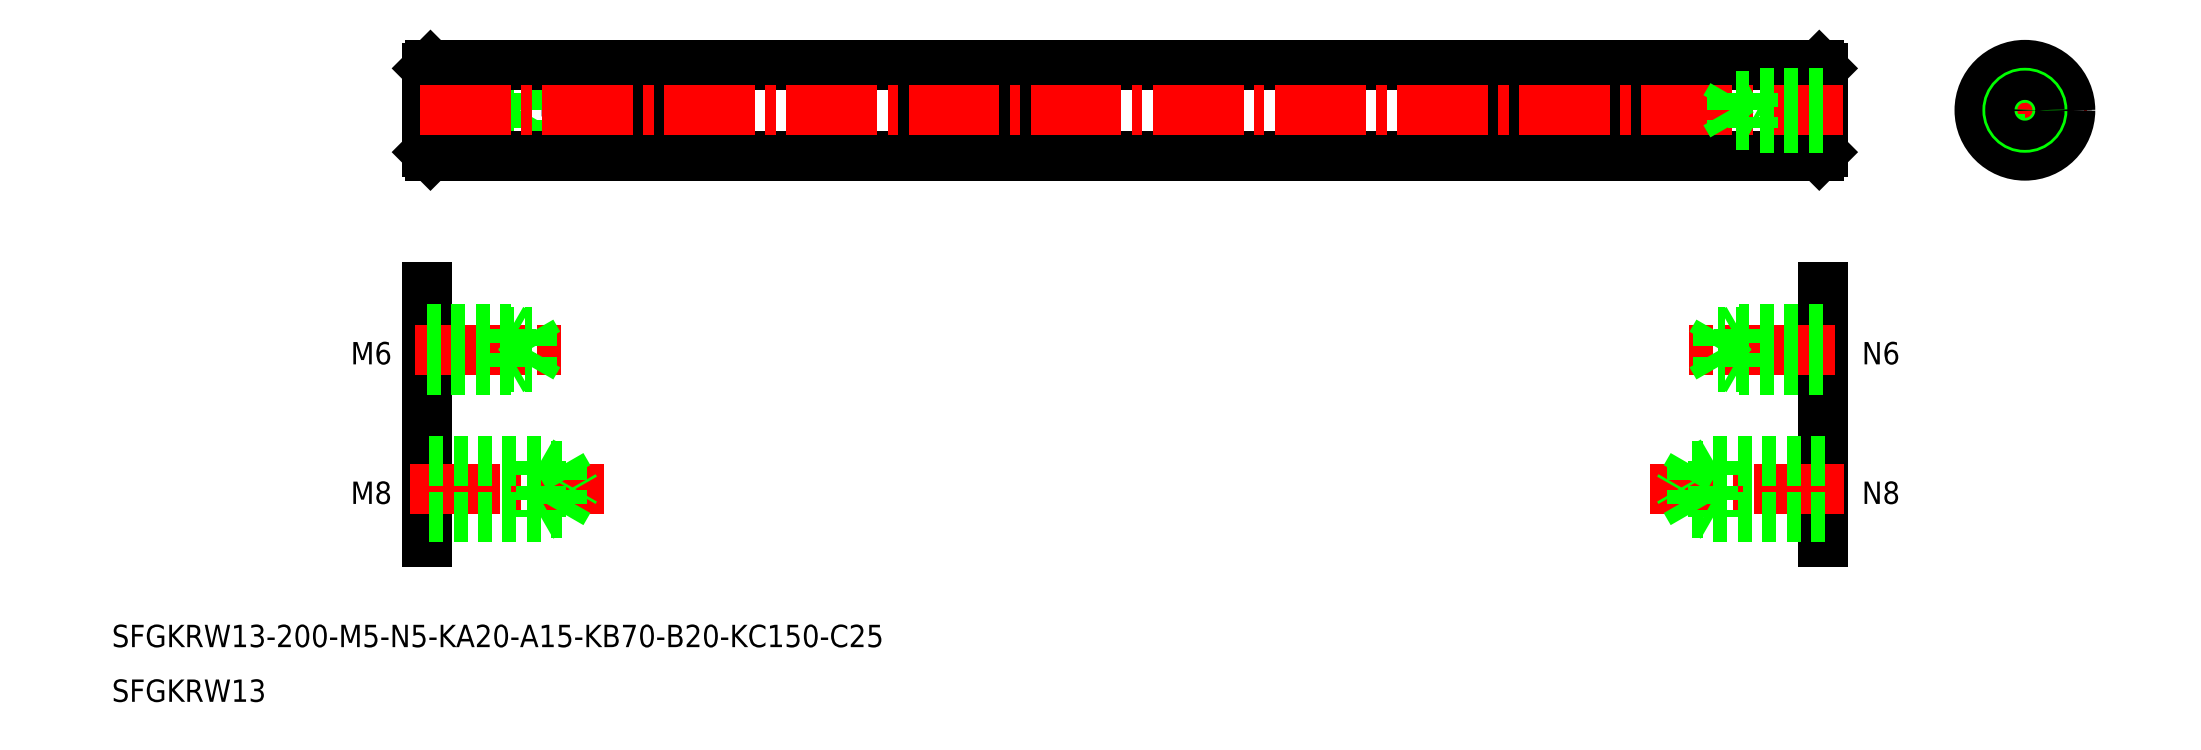
<metadata>
{"format":"dxf","ext":"dxf","renderer":"ezdxf+matplotlib","layout":"modelspace","background":"white","min_lineweight":24,"dpi":150}
</metadata>
<code>
0
SECTION
2
ENTITIES
0
TEXT
8
0
10
37.51
20
134.6
30
0
40
3.2
1
SFGKRW13-200-M5-N5-KA20-A15-KB70-B20-KC150-C25
0
TEXT
8
0
10
37.51
20
126.8
30
0
40
3.2
1
SFGKRW13
0
LINE
8
CENTER
10
302.7
20
211.6
30
0
11
320.6
21
211.6
31
0
0
LINE
8
0
10
305.6
20
209.1
30
0
11
308.1
21
209.1
31
0
0
LINE
8
0
10
305.6
20
214.1
30
0
11
308.1
21
214.1
31
0
0
LINE
8
CENTER
10
311.6
20
202.6
30
0
11
311.6
21
220.5
31
0
0
CIRCLE
8
0
10
311.6
20
211.6
30
0
40
6.5
0
LINE
8
0
10
308.1
20
209.1
30
0
11
308.1
21
214.1
31
0
0
LINE
8
0
10
105.2
20
214.1
30
0
11
115.2
21
214.1
31
0
0
LINE
8
0
10
105.2
20
209.1
30
0
11
115.2
21
209.1
31
0
0
ARC
8
0
10
105.2
20
211.6
30
0
40
2.5
50
89.99
51
270
0
ARC
8
0
10
115.2
20
211.6
30
0
40
2.5
50
270
51
90.01
0
LINE
8
0
10
155.2
20
209.1
30
0
11
170.2
21
209.1
31
0
0
LINE
8
0
10
155.2
20
214.1
30
0
11
170.2
21
214.1
31
0
0
ARC
8
0
10
155.2
20
211.6
30
0
40
2.5
50
89.99
51
270
0
ARC
8
0
10
170.2
20
211.6
30
0
40
2.5
50
270
51
90.01
0
LINE
8
0
10
235.2
20
209.1
30
0
11
255.2
21
209.1
31
0
0
LINE
8
0
10
235.2
20
214.1
30
0
11
255.2
21
214.1
31
0
0
ARC
8
0
10
235.2
20
211.6
30
0
40
2.5
50
89.99
51
270
0
ARC
8
0
10
255.2
20
211.6
30
0
40
2.5
50
270
51
90.01
0
CIRCLE
8
0
10
311.6
20
211.6
30
0
40
6
0
LINE
8
0
10
95.67
20
213.7
30
0
11
96.88
21
211.6
31
0
0
LINE
8
0
10
95.67
20
213.7
30
0
11
95.67
21
209.5
31
0
0
LINE
8
0
10
92.67
20
214.1
30
0
11
92.67
21
209.1
31
0
0
LINE
8
0
10
282.2
20
218.1
30
0
11
282.2
21
205.1
31
0
0
LINE
8
0
10
83.17
20
218.1
30
0
11
83.17
21
205.1
31
0
0
LINE
8
0
10
82.67
20
217.6
30
0
11
82.67
21
205.6
31
0
0
LINE
8
0
10
282.7
20
217.6
30
0
11
282.7
21
205.6
31
0
0
LINE
8
0
10
82.67
20
209.1
30
0
11
92.67
21
209.1
31
0
0
LINE
8
0
10
82.67
20
209.5
30
0
11
95.67
21
209.5
31
0
0
LINE
8
0
10
82.67
20
205.6
30
0
11
83.17
21
205.1
31
0
0
LINE
8
0
10
95.67
20
209.5
30
0
11
96.88
21
211.6
31
0
0
LINE
8
0
10
92.67
20
209.1
30
0
11
93.27
21
209.4
31
0
0
LINE
8
0
10
282.2
20
205.1
30
0
11
282.7
21
205.6
31
0
0
LINE
8
0
10
82.67
20
214.1
30
0
11
92.67
21
214.1
31
0
0
LINE
8
0
10
82.67
20
213.7
30
0
11
95.67
21
213.7
31
0
0
LINE
8
0
10
83.17
20
218.1
30
0
11
82.67
21
217.6
31
0
0
LINE
8
0
10
92.67
20
214.1
30
0
11
93.27
21
213.7
31
0
0
LINE
8
0
10
282.2
20
218.1
30
0
11
282.7
21
217.6
31
0
0
LINE
8
0
10
83.17
20
205.1
30
0
11
282.2
21
205.1
31
0
0
LINE
8
0
10
83.17
20
218.1
30
0
11
282.2
21
218.1
31
0
0
LINE
8
CENTER
10
81.67
20
211.6
30
0
11
285.5
21
211.6
31
0
0
CIRCLE
8
0
10
311.6
20
211.6
30
0
40
2.5
0
CIRCLE
8
0
10
311.6
20
211.6
30
0
40
2.1
0
LINE
8
0
10
269.7
20
213.7
30
0
11
268.5
21
211.6
31
0
0
LINE
8
0
10
269.7
20
213.7
30
0
11
269.7
21
209.5
31
0
0
LINE
8
0
10
272.7
20
214.1
30
0
11
272.7
21
209.1
31
0
0
LINE
8
0
10
282.7
20
209.1
30
0
11
272.7
21
209.1
31
0
0
LINE
8
0
10
282.7
20
209.5
30
0
11
269.7
21
209.5
31
0
0
LINE
8
0
10
269.7
20
209.5
30
0
11
268.5
21
211.6
31
0
0
LINE
8
0
10
272.7
20
209.1
30
0
11
272.1
21
209.4
31
0
0
LINE
8
0
10
282.7
20
214.1
30
0
11
272.7
21
214.1
31
0
0
LINE
8
0
10
282.7
20
213.7
30
0
11
269.7
21
213.7
31
0
0
LINE
8
0
10
272.7
20
214.1
30
0
11
272.1
21
213.7
31
0
0
LINE
8
0
10
82.67
20
186.2
30
0
11
82.67
21
149.8
31
0
0
LINE
8
0
10
282.7
20
186.3
30
0
11
282.7
21
149.8
31
0
0
LINE
8
CENTER
10
80.89
20
177.3
30
0
11
101.8
21
177.3
31
0
0
LINE
8
0
10
82.67
20
174.8
30
0
11
97.67
21
174.8
31
0
0
LINE
8
0
10
82.67
20
179.8
30
0
11
97.67
21
179.8
31
0
0
LINE
8
0
10
82.67
20
174.3
30
0
11
94.67
21
174.3
31
0
0
LINE
8
0
10
82.67
20
180.3
30
0
11
94.67
21
180.3
31
0
0
LINE
8
0
10
97.67
20
174.8
30
0
11
99.11
21
177.3
31
0
0
LINE
8
0
10
97.67
20
179.8
30
0
11
99.11
21
177.3
31
0
0
LINE
8
0
10
97.67
20
179.8
30
0
11
97.67
21
174.8
31
0
0
LINE
8
0
10
94.67
20
180.3
30
0
11
94.67
21
174.3
31
0
0
LINE
8
0
10
94.67
20
174.3
30
0
11
95.53
21
174.8
31
0
0
LINE
8
0
10
94.67
20
180.3
30
0
11
95.53
21
179.8
31
0
0
LINE
8
CENTER
10
284.4
20
177.3
30
0
11
263.5
21
177.3
31
0
0
LINE
8
0
10
282.7
20
174.8
30
0
11
267.7
21
174.8
31
0
0
LINE
8
0
10
282.7
20
179.8
30
0
11
267.7
21
179.8
31
0
0
LINE
8
0
10
282.7
20
174.3
30
0
11
270.7
21
174.3
31
0
0
LINE
8
0
10
282.7
20
180.3
30
0
11
270.7
21
180.3
31
0
0
LINE
8
0
10
267.7
20
174.8
30
0
11
266.2
21
177.3
31
0
0
LINE
8
0
10
267.7
20
179.8
30
0
11
266.2
21
177.3
31
0
0
LINE
8
0
10
267.7
20
179.8
30
0
11
267.7
21
174.8
31
0
0
LINE
8
0
10
270.7
20
180.3
30
0
11
270.7
21
174.3
31
0
0
LINE
8
0
10
270.7
20
174.3
30
0
11
269.8
21
174.8
31
0
0
LINE
8
0
10
270.7
20
180.3
30
0
11
269.8
21
179.8
31
0
0
TEXT
8
0
10
71.73
20
175.2
30
0
40
3.2
1
M6
0
TEXT
8
0
10
288.3
20
175.2
30
0
40
3.2
1
N6
0
TEXT
8
0
10
71.73
20
155.2
30
0
40
3.2
1
M8
0
TEXT
8
0
10
288.3
20
155.2
30
0
40
3.2
1
N8
0
LINE
8
0
10
82.98
20
160.7
30
0
11
102
21
160.7
31
0
0
LINE
8
0
10
82.98
20
153.9
30
0
11
102
21
153.9
31
0
0
LINE
8
CENTER
10
80.19
20
157.3
30
0
11
108.1
21
157.3
31
0
0
LINE
8
0
10
82.98
20
153.3
30
0
11
98.98
21
153.3
31
0
0
LINE
8
0
10
82.98
20
161.3
30
0
11
98.98
21
161.3
31
0
0
LINE
8
0
10
102
20
153.9
30
0
11
103.9
21
157.3
31
0
0
LINE
8
0
10
98.98
20
161.3
30
0
11
98.98
21
153.3
31
0
0
LINE
8
0
10
102
20
160.7
30
0
11
102
21
153.9
31
0
0
LINE
8
0
10
98.98
20
153.3
30
0
11
100.1
21
153.9
31
0
0
LINE
8
0
10
102
20
160.7
30
0
11
103.9
21
157.3
31
0
0
LINE
8
0
10
98.98
20
161.3
30
0
11
100.1
21
160.7
31
0
0
LINE
8
0
10
283
20
160.7
30
0
11
264
21
160.7
31
0
0
LINE
8
0
10
283
20
153.9
30
0
11
264
21
153.9
31
0
0
LINE
8
CENTER
10
285.8
20
157.3
30
0
11
257.9
21
157.3
31
0
0
LINE
8
0
10
283
20
153.3
30
0
11
267
21
153.3
31
0
0
LINE
8
0
10
283
20
161.3
30
0
11
267
21
161.3
31
0
0
LINE
8
0
10
264
20
153.9
30
0
11
262
21
157.3
31
0
0
LINE
8
0
10
267
20
161.3
30
0
11
267
21
153.3
31
0
0
LINE
8
0
10
264
20
160.7
30
0
11
264
21
153.9
31
0
0
LINE
8
0
10
267
20
153.3
30
0
11
265.9
21
153.9
31
0
0
LINE
8
0
10
264
20
160.7
30
0
11
262
21
157.3
31
0
0
LINE
8
0
10
267
20
161.3
30
0
11
265.9
21
160.7
31
0
0
VIEWPORT
8
0
10
5.677
20
3.929
30
0
40
10.62
41
7.057
68
     1
69
     1
0
VIEWPORT
8
0
10
5.667
20
3.902
30
0
40
9.088
41
6.243
68
     2
69
     2
0
ENDSEC
0
EOF

</code>
